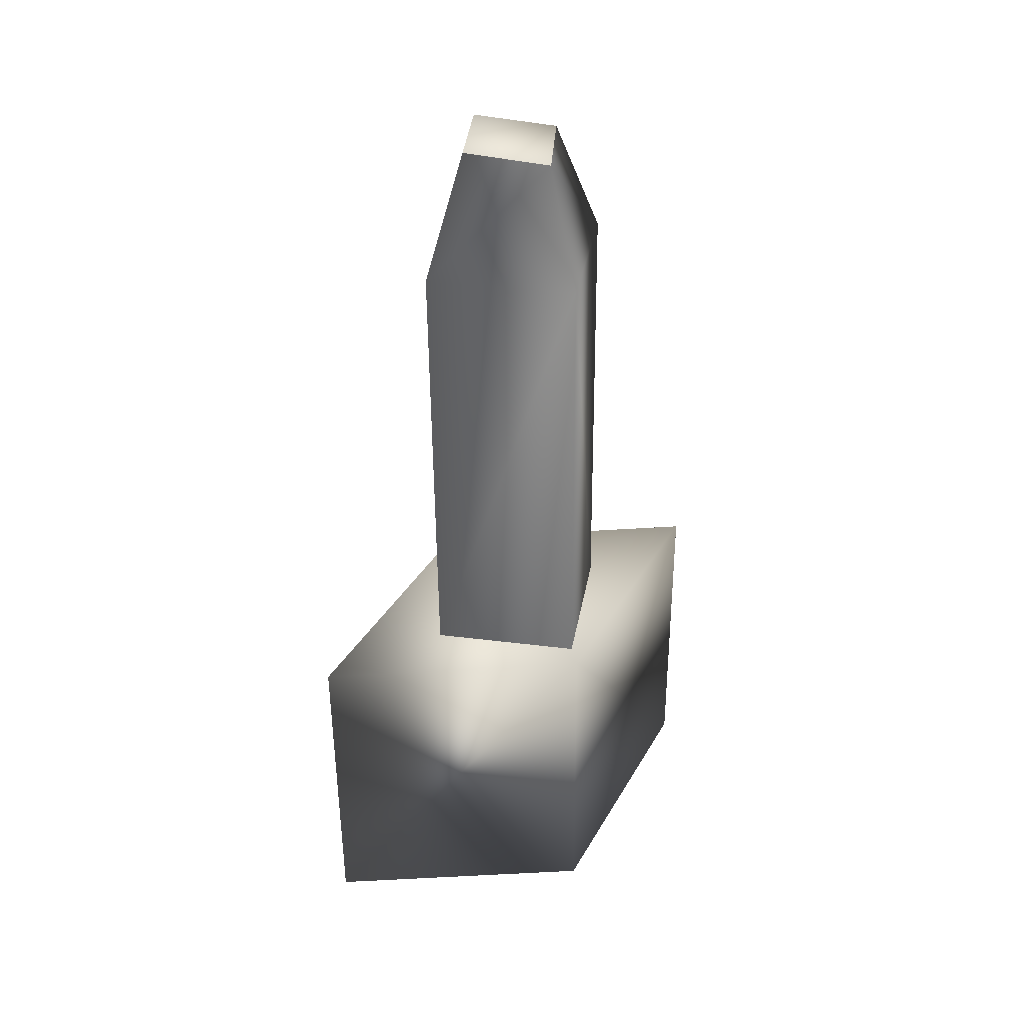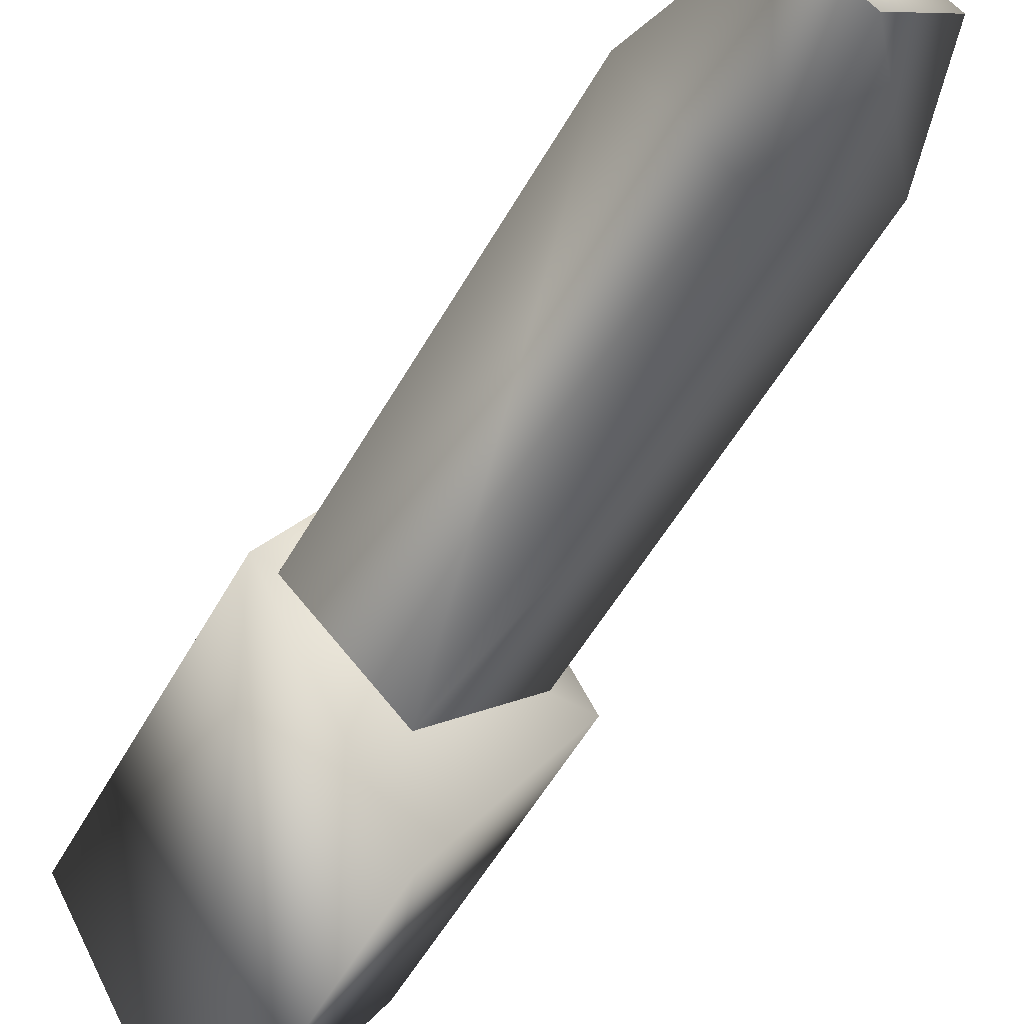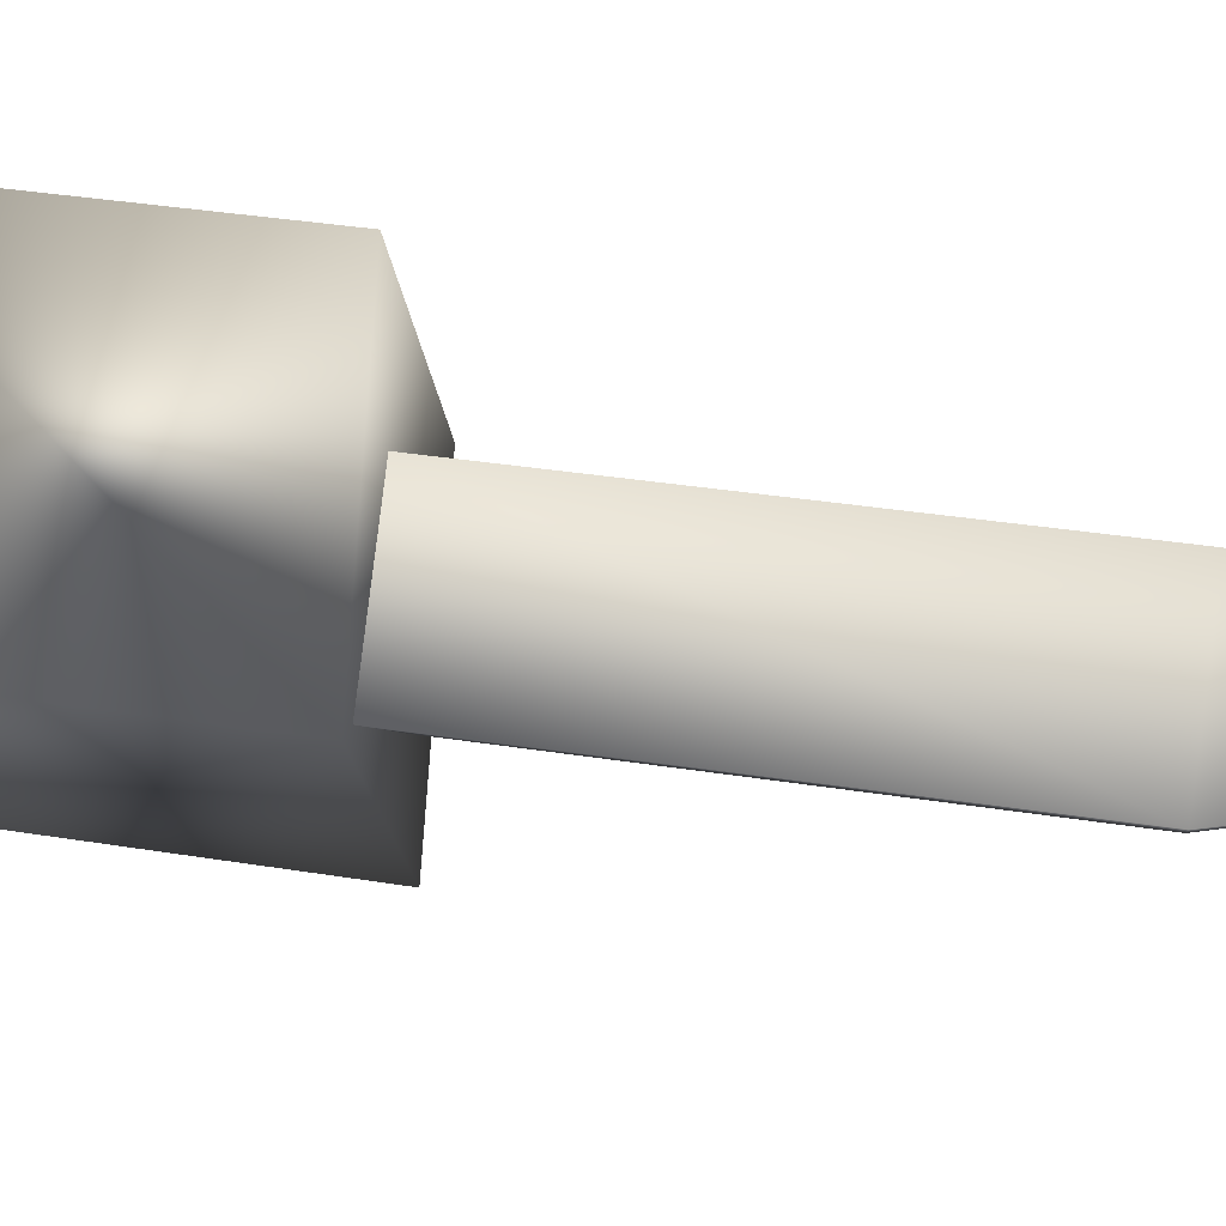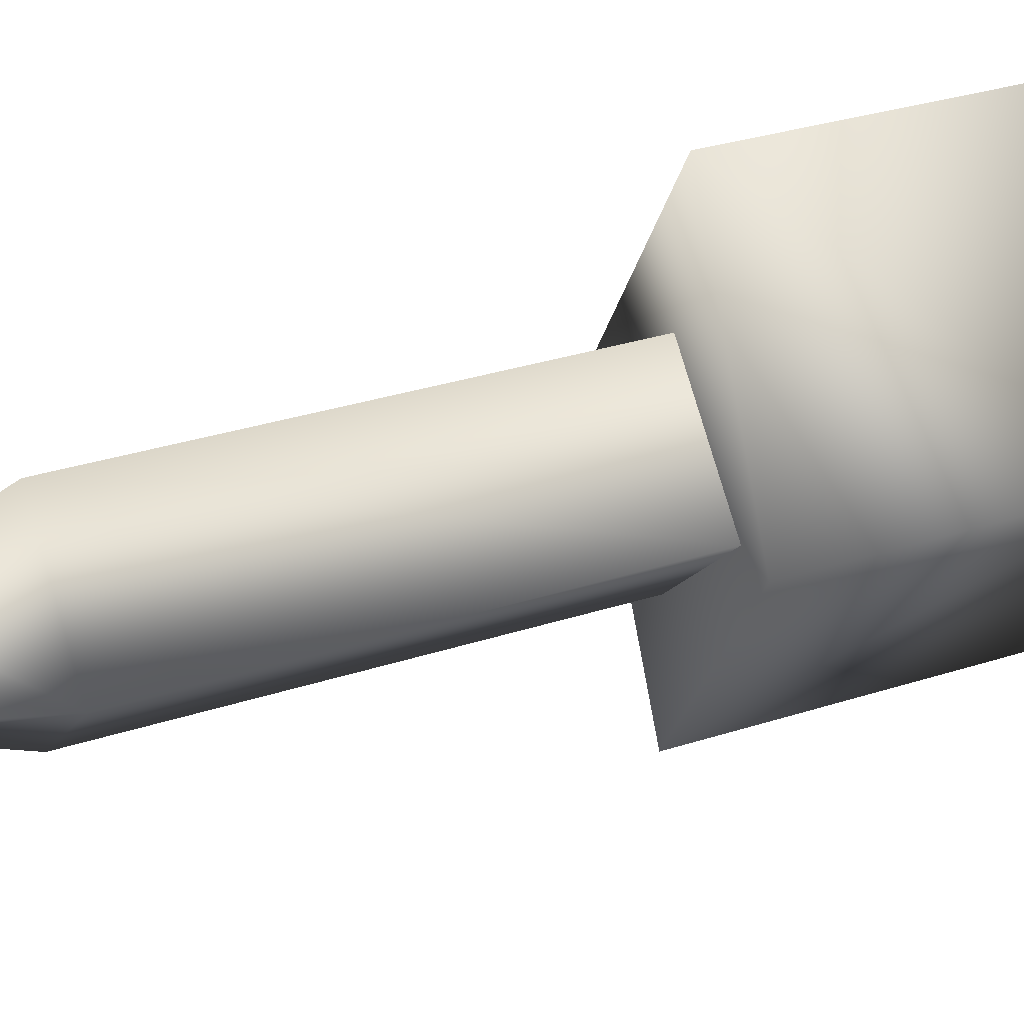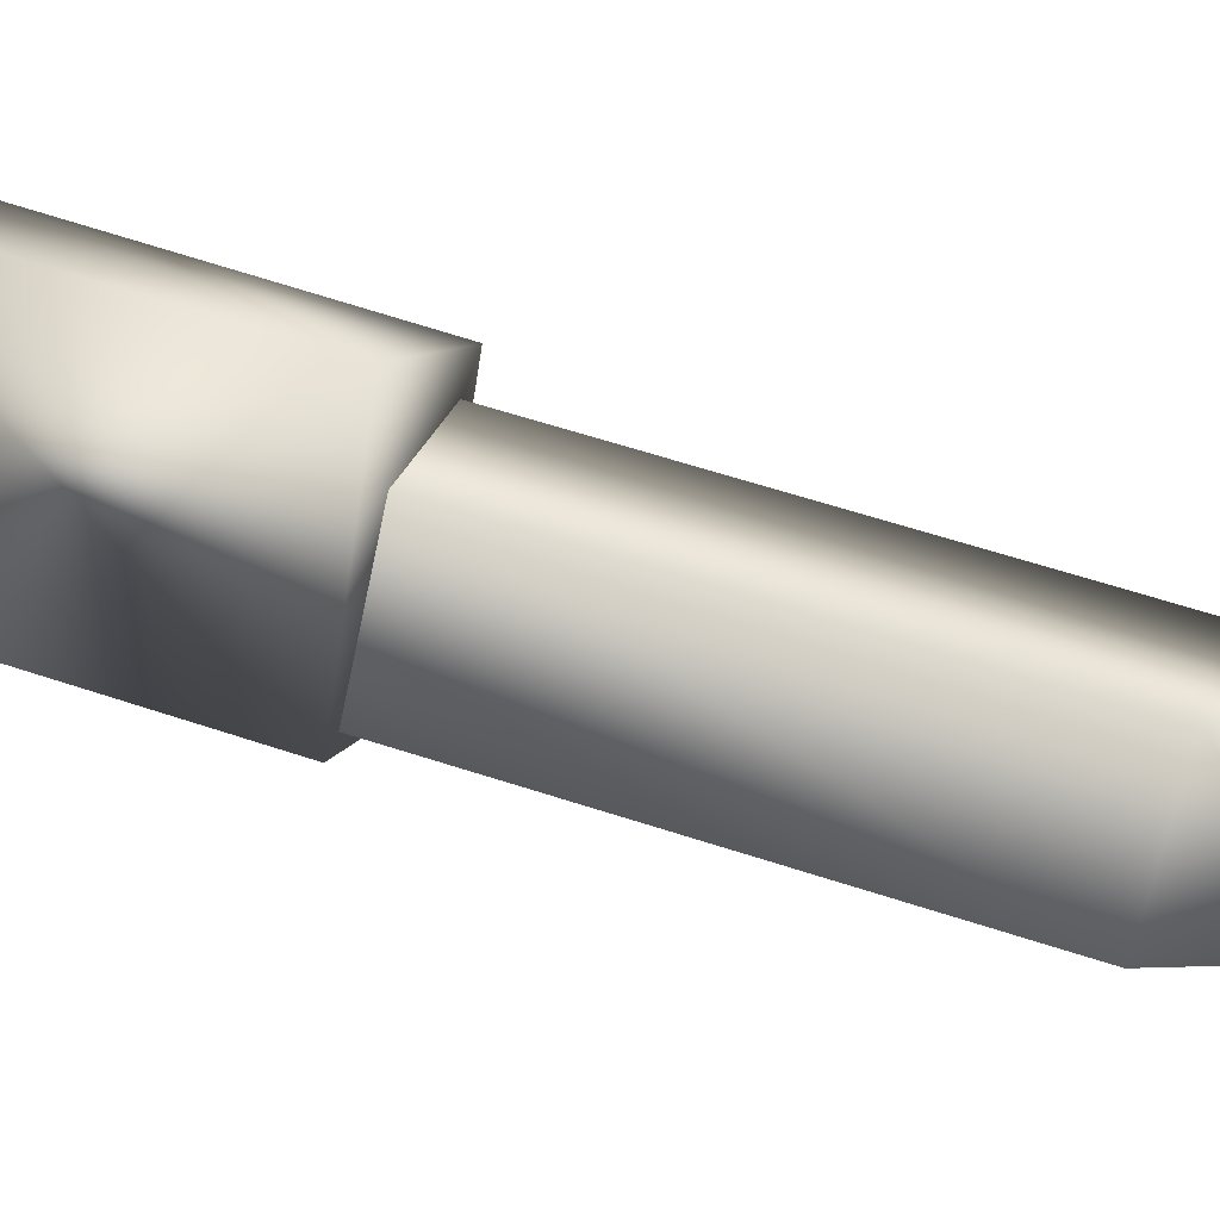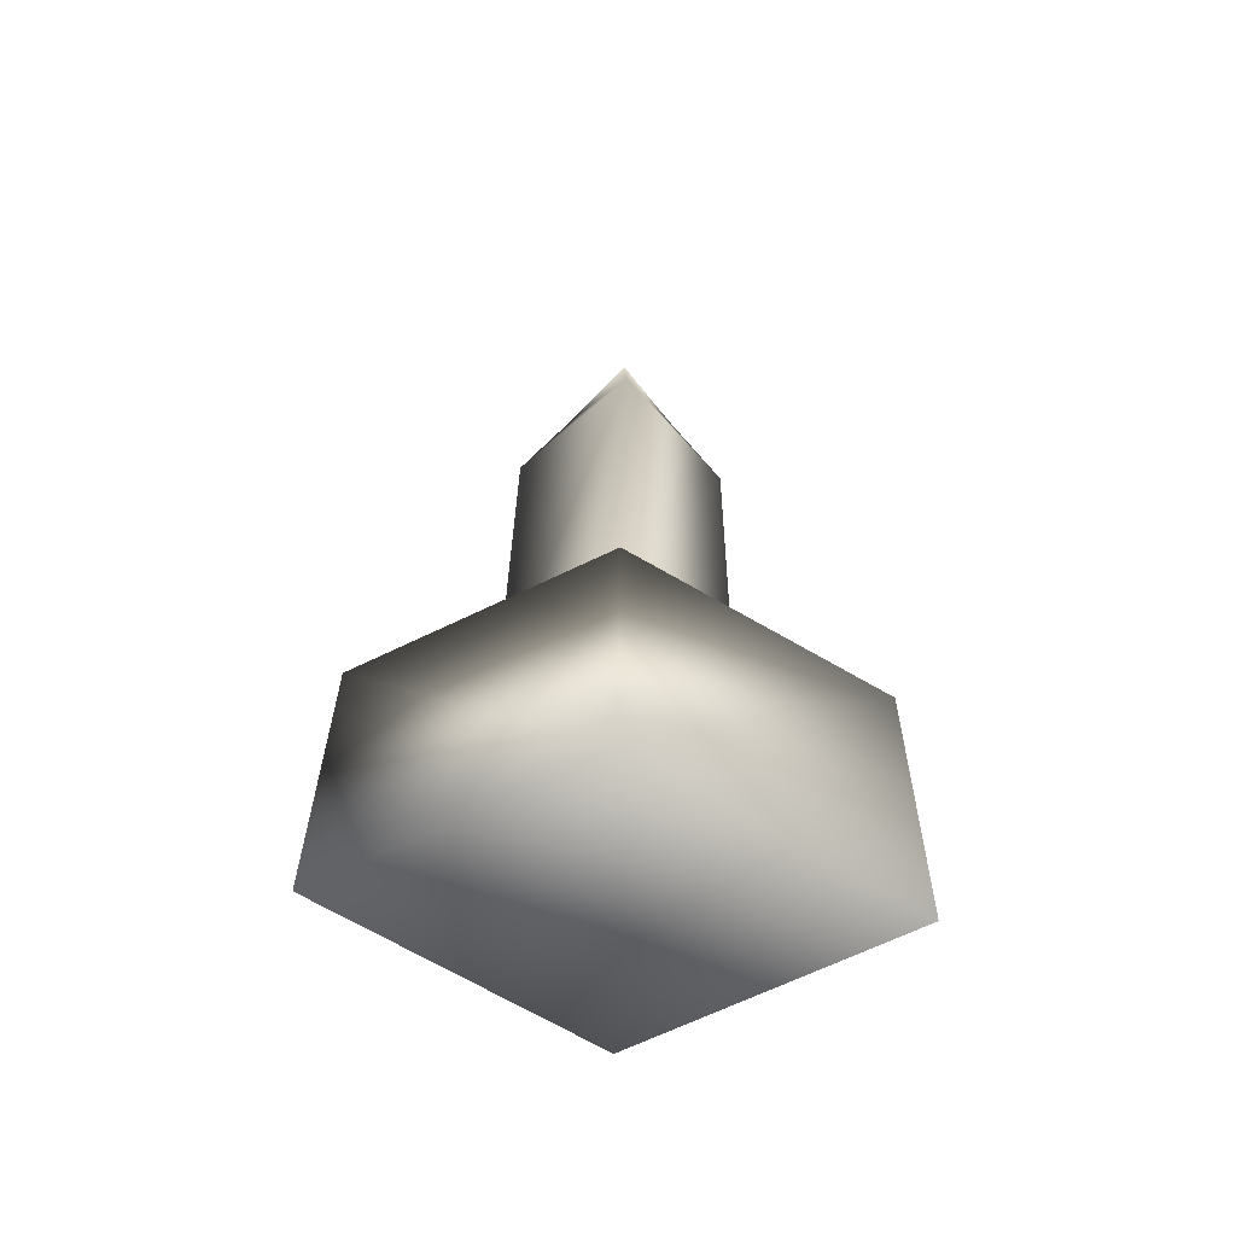
<metadata>
{"format":"obj","ext":"obj","renderer":"f3d","projection":"perspective","resolution":1024,"background":"white","views":[{"elev":35.6,"azim":54.9,"up":"+Y"},{"elev":-53.9,"azim":151.2,"up":"+Z"},{"elev":42.0,"azim":101.0,"up":"+Z"},{"elev":33.1,"azim":-114.4,"up":"+Z"},{"elev":69.5,"azim":107.9,"up":"+Z"},{"elev":-60.9,"azim":-93.4,"up":"+Y"}]}
</metadata>
<code>
v 0.002068 0.002556 -0.09845
v -0.002856 0.000918 0.1083
v -0.1199 0.007306 0.004102
v -0.2625 -1.668 -0.01602
v 0.2517 -1.695 0.006484
v -0.00959 -1.686 0.4523
v -0.000526 -1.677 -0.4618
v -0.2613 -1.073 -0.01411
v 0.2529 -1.072 0.0139
v 0.001482 -1.068 -0.4571
v -0.01055 -1.077 0.4569
v 0.01114 -1.074 0.1946
v 0.2068 -0.2252 0.003796
v 0.008716 -0.2271 0.2022
v 0.01216 -1.071 -0.2036
v -0.1938 -0.2266 0.002596
v 0.01079 -0.2231 -0.196
v -0.1874 -1.073 -0.005014
v 0.2107 -1.072 -0.003994
v 0.1283 -0.001704 0.00568
f 1 2 3
f 4 5 6
f 7 5 4
f 8 9 10
f 4 10 7
f 11 4 6
f 9 7 10
f 6 9 11
f 12 13 14
f 15 16 17
f 18 14 16
f 15 13 19
f 1 16 3
f 20 17 1
f 14 20 2
f 16 2 3
f 1 20 2
f 8 11 9
f 4 8 10
f 11 8 4
f 9 5 7
f 6 5 9
f 12 19 13
f 15 18 16
f 18 12 14
f 15 17 13
f 1 17 16
f 20 13 17
f 14 13 20
f 16 14 2

</code>
